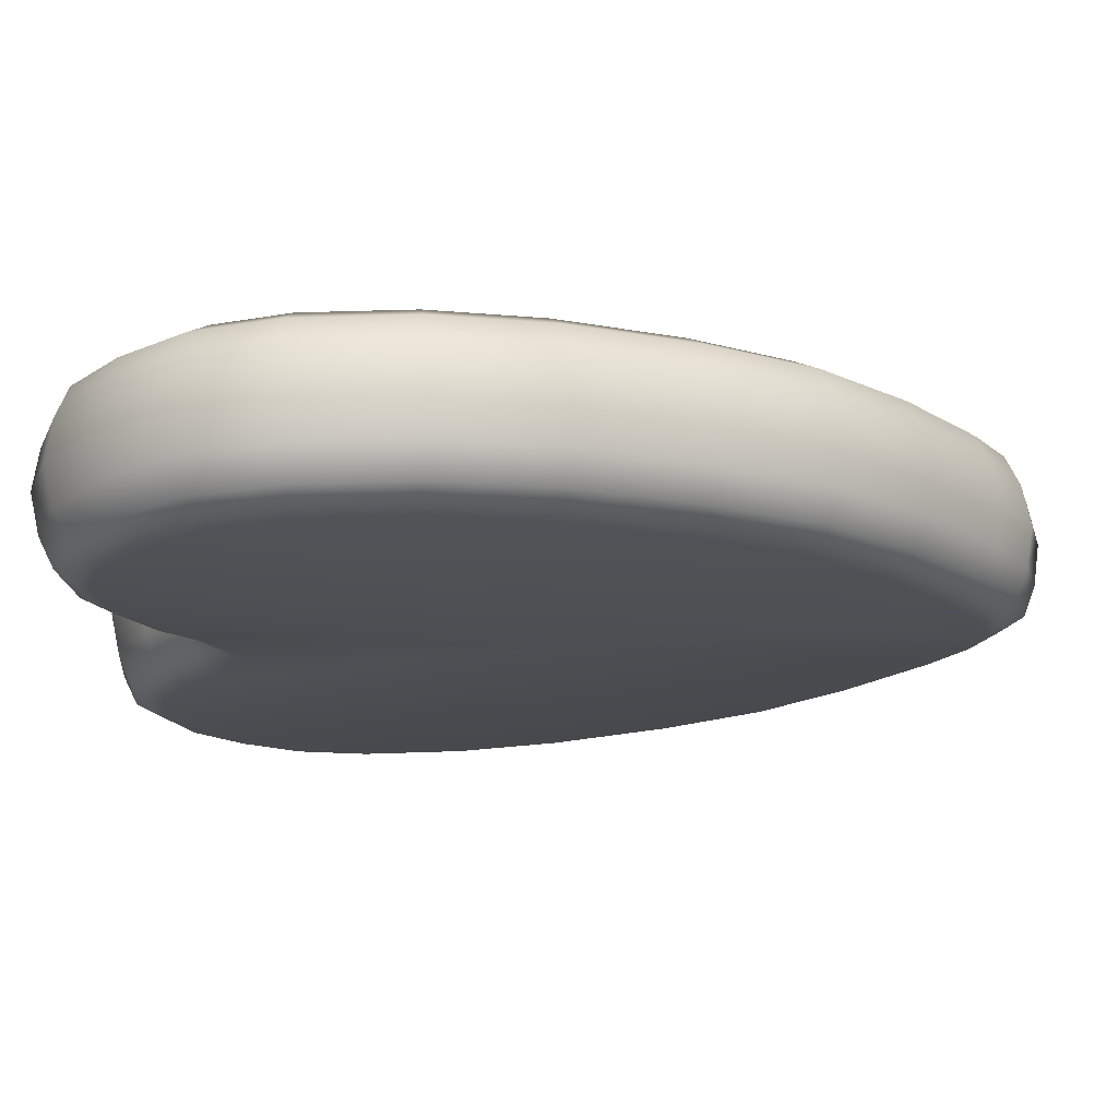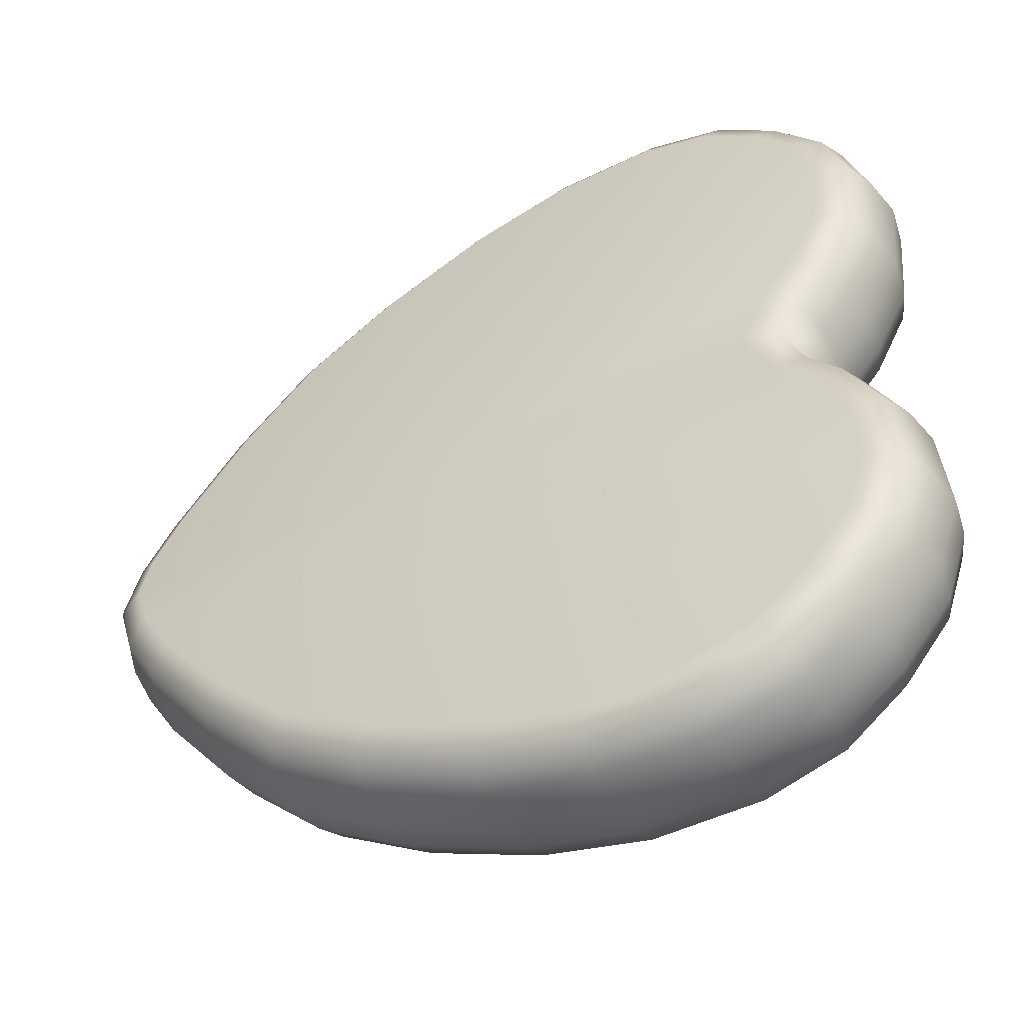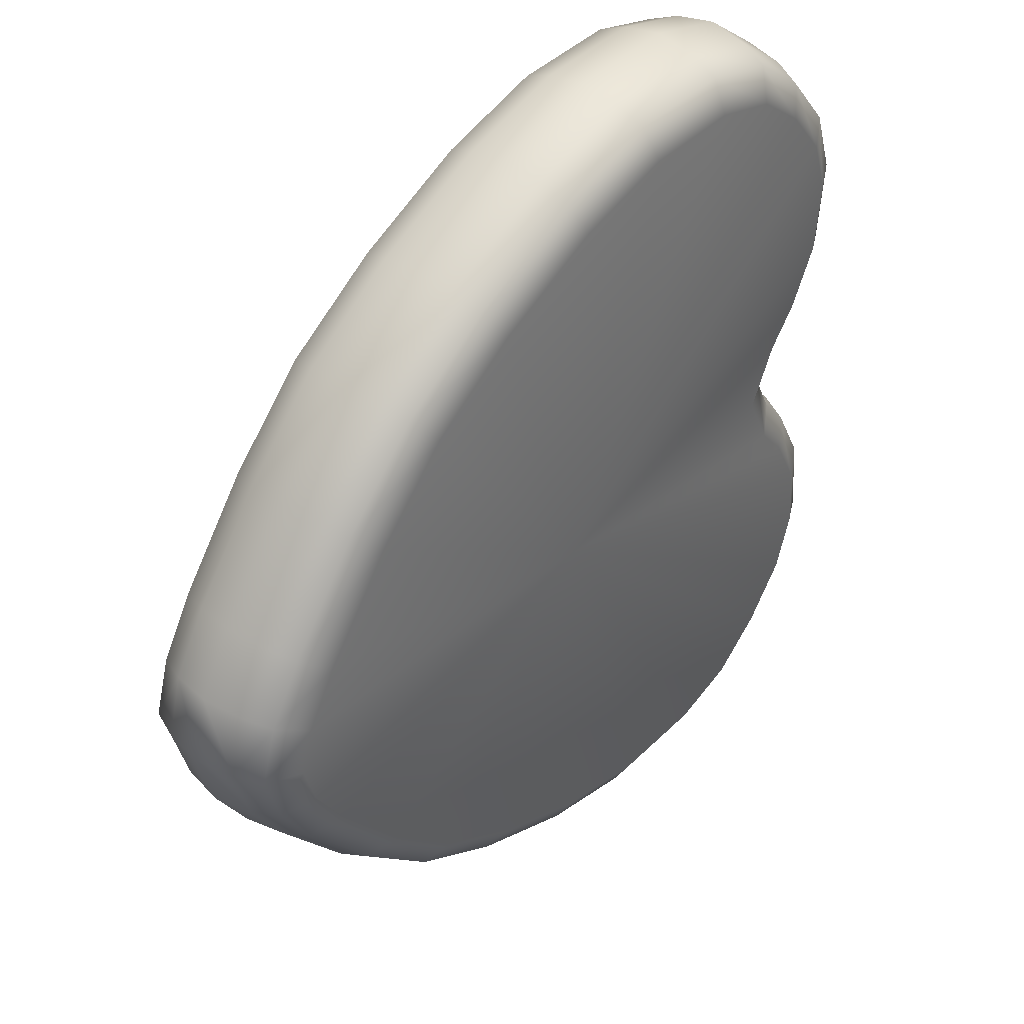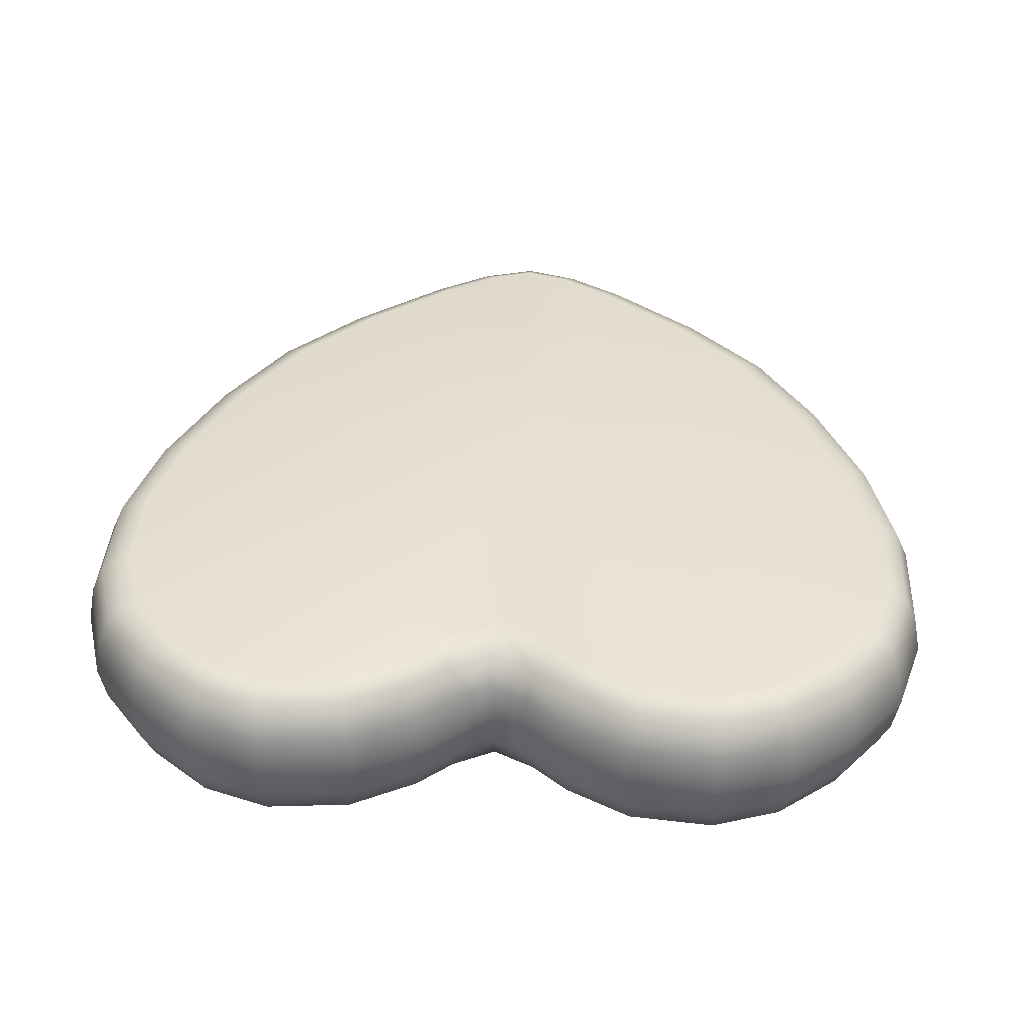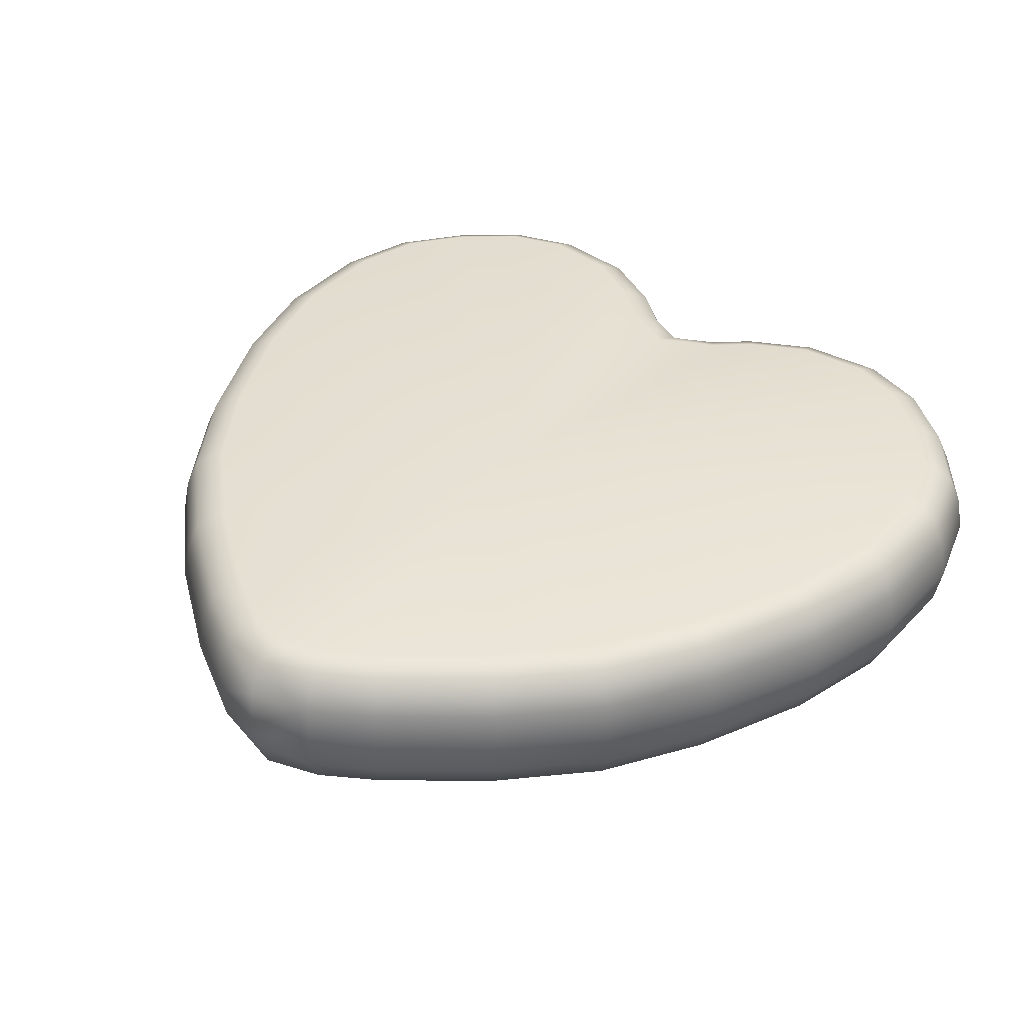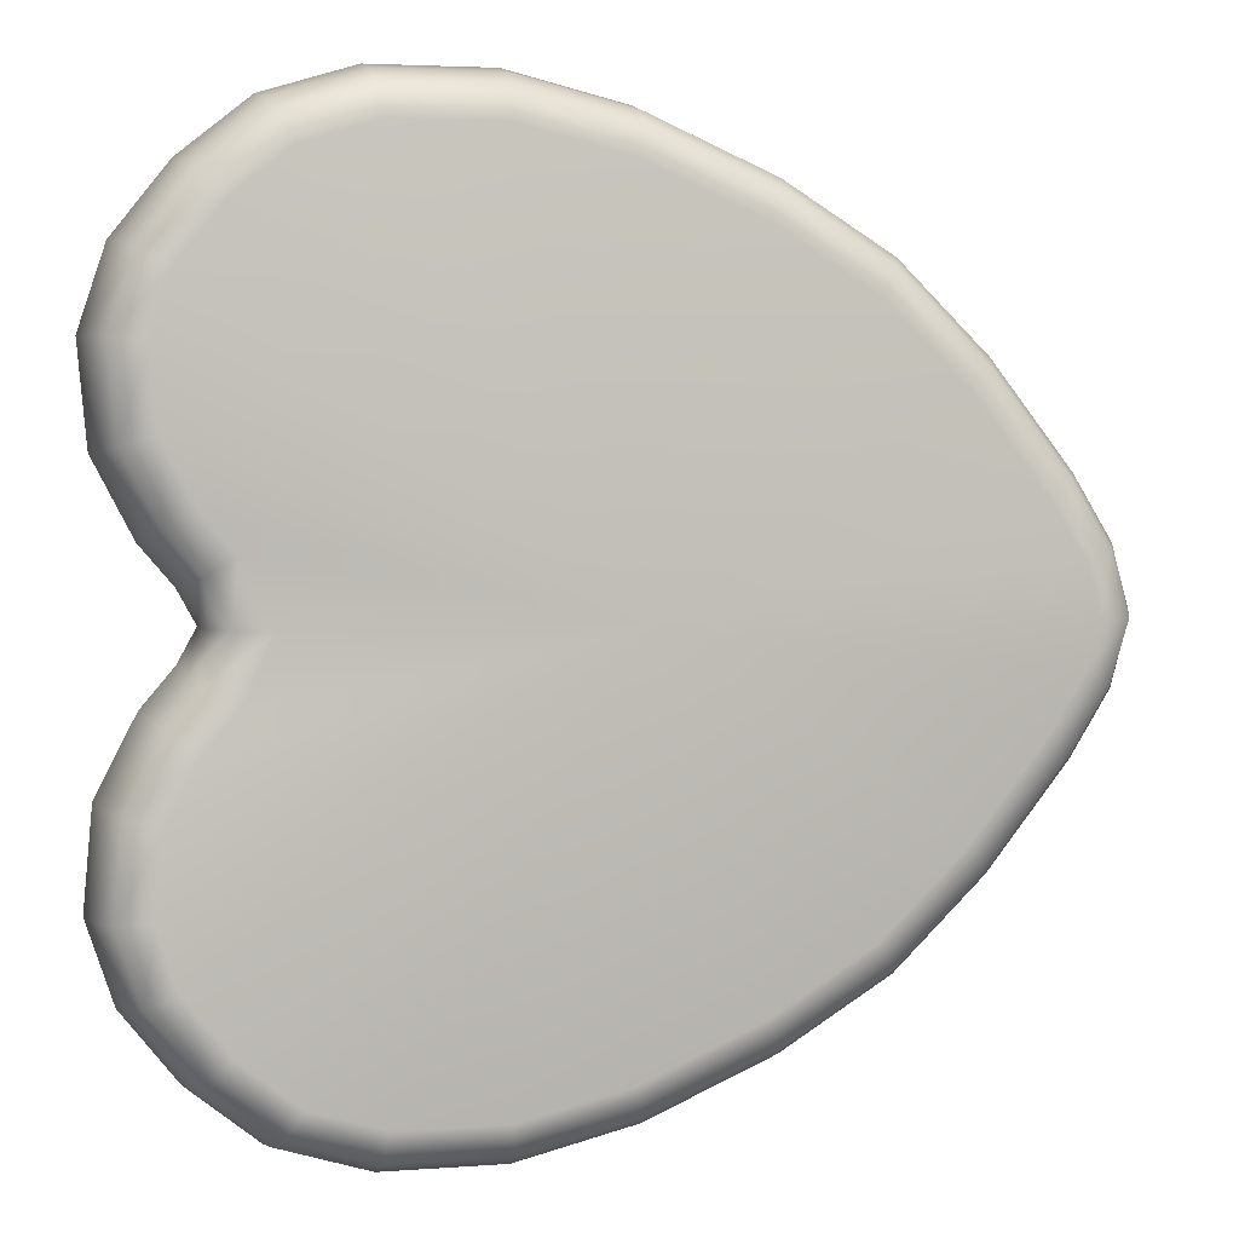
<metadata>
{"format":"obj","ext":"obj","renderer":"f3d","projection":"perspective","resolution":1024,"background":"white","views":[{"elev":72.8,"azim":178.3,"up":"+Z"},{"elev":-49.9,"azim":28.1,"up":"+Z"},{"elev":41.4,"azim":-49.9,"up":"+Z"},{"elev":38.2,"azim":93.3,"up":"+Y"},{"elev":39.4,"azim":-52.1,"up":"+Y"},{"elev":4.0,"azim":167.3,"up":"+Z"}]}
</metadata>
<code>
g default
v -1.113 -0.001216 -0.00258
v -1.095 0.1102 -0.002574
v -1.094 -0.1096 -0.002577
v 0.1042 0.2395 -0.002588
v 0.1042 -0.2389 -0.002588
v 0.4128 0.1102 -1.25
v 0.4174 0.1912 -1.214
v 0.4285 0.2395 -1.127
v 0.7087 0.2395 -1.128
v 0.7212 0.1912 -1.215
v 0.7264 0.1102 -1.252
v 0.9026 0.2395 -1.07
v 0.9438 0.1912 -1.149
v 0.9609 0.1102 -1.182
v 1.14 0.1102 -1.039
v 1.115 0.1912 -1.013
v 1.052 0.2395 -0.9508
v 1.173 0.2395 -0.7995
v 1.251 0.1912 -0.8417
v 1.283 0.1102 -0.8593
v 1.226 0.2395 -0.6397
v 1.315 0.1912 -0.6499
v 1.351 0.1102 -0.6542
v 1.207 0.2395 -0.4357
v 1.293 0.1912 -0.4107
v 1.328 0.1102 -0.4003
v 1.226 0.1102 -0.2041
v 1.196 0.1912 -0.2244
v 1.123 0.2395 -0.2733
v 0.9528 0.2395 -0.002593
v 1.05 0.1912 -0.002594
v 1.091 0.1102 -0.002594
v 1.14 0.1102 0.09636
v 1.109 0.1912 0.1164
v 1.036 0.2395 0.1647
v 1.207 0.2395 0.4305
v 1.293 0.1912 0.4055
v 1.328 0.1102 0.3951
v 1.351 0.1102 0.649
v 1.315 0.1912 0.6447
v 1.226 0.2395 0.6345
v 1.173 0.2395 0.7943
v 1.251 0.1912 0.8366
v 1.283 0.1102 0.8541
v 1.052 0.2395 0.9456
v 1.115 0.1912 1.008
v 1.14 0.1102 1.033
v 0.9026 0.2395 1.065
v 0.9438 0.1912 1.144
v 0.9609 0.1102 1.177
v 0.7264 0.1102 1.246
v 0.7213 0.1912 1.21
v 0.7087 0.2395 1.123
v 0.4285 0.2395 1.121
v 0.4174 0.1912 1.209
v 0.4128 0.1102 1.245
v 0.1042 0.1102 1.167
v 0.1161 0.1912 1.132
v 0.145 0.2395 1.049
v -0.2274 0.1102 1.018
v -0.2102 0.1912 0.986
v -0.1687 0.2395 0.9089
v -0.5077 0.1102 0.8396
v -0.4849 0.1912 0.8112
v -0.4299 0.2395 0.7427
v -0.738 0.1102 0.6093
v -0.7108 0.1912 0.5854
v -0.6451 0.2395 0.5276
v -0.9468 0.1102 0.3389
v -0.9169 0.1912 0.3184
v -0.8447 0.2395 0.269
v -0.9337 0.2395 0.1215
v -1.014 0.1912 0.1571
v -1.048 0.1102 0.1719
v -0.9708 0.2395 -0.002581
v -1.062 0.1912 -0.00258
v -1.048 0.1102 -0.177
v -1.014 0.1912 -0.1623
v -0.9337 0.2395 -0.1267
v -0.8447 0.2395 -0.2742
v -0.9169 0.1912 -0.3236
v -0.9468 0.1102 -0.3441
v -0.738 0.1102 -0.6145
v -0.7108 0.1912 -0.5906
v -0.6451 0.2395 -0.5327
v -0.5077 0.1102 -0.8448
v -0.4849 0.1912 -0.8164
v -0.43 0.2395 -0.7479
v -0.2274 0.1102 -1.023
v -0.2102 0.1912 -0.9912
v -0.1687 0.2395 -0.9141
v 0.1042 0.1102 -1.172
v 0.1161 0.1912 -1.137
v 0.1449 0.2395 -1.055
v 0.4128 -0.1096 -1.25
v 0.4174 -0.1906 -1.214
v 0.4285 -0.2389 -1.127
v 0.7264 -0.1096 -1.252
v 0.7212 -0.1906 -1.215
v 0.7087 -0.2389 -1.128
v 0.9609 -0.1096 -1.182
v 0.9438 -0.1906 -1.149
v 0.9026 -0.2389 -1.07
v 1.052 -0.2389 -0.9508
v 1.115 -0.1906 -1.013
v 1.14 -0.1096 -1.039
v 1.283 -0.1096 -0.8593
v 1.251 -0.1906 -0.8417
v 1.173 -0.2389 -0.7995
v 1.351 -0.1096 -0.6542
v 1.315 -0.1906 -0.6499
v 1.226 -0.2389 -0.6397
v 1.328 -0.1096 -0.4003
v 1.293 -0.1906 -0.4107
v 1.207 -0.2389 -0.4357
v 1.123 -0.2389 -0.2733
v 1.196 -0.1906 -0.2244
v 1.226 -0.1096 -0.2041
v 1.091 -0.1096 -0.002594
v 1.05 -0.1906 -0.002594
v 0.9528 -0.2389 -0.002593
v 1.036 -0.2389 0.1647
v 1.109 -0.1906 0.1164
v 1.14 -0.1096 0.09636
v 1.328 -0.1096 0.3951
v 1.293 -0.1906 0.4055
v 1.207 -0.2389 0.4305
v 1.226 -0.2389 0.6345
v 1.315 -0.1906 0.6447
v 1.351 -0.1096 0.649
v 1.283 -0.1096 0.8541
v 1.251 -0.1906 0.8366
v 1.173 -0.2389 0.7943
v 1.14 -0.1096 1.033
v 1.115 -0.1906 1.008
v 1.052 -0.2389 0.9456
v 0.9609 -0.1096 1.177
v 0.9438 -0.1906 1.144
v 0.9026 -0.2389 1.065
v 0.7087 -0.2389 1.123
v 0.7213 -0.1906 1.21
v 0.7264 -0.1096 1.246
v 0.4128 -0.1096 1.245
v 0.4174 -0.1906 1.209
v 0.4285 -0.2389 1.121
v 0.1042 -0.1096 1.167
v 0.1161 -0.1906 1.132
v 0.145 -0.2389 1.049
v -0.2274 -0.1096 1.018
v -0.2102 -0.1906 0.986
v -0.1687 -0.2389 0.9089
v -0.5077 -0.1096 0.8396
v -0.4849 -0.1906 0.8112
v -0.4299 -0.2389 0.7427
v -0.738 -0.1096 0.6093
v -0.7108 -0.1906 0.5854
v -0.6451 -0.2389 0.5276
v -0.9468 -0.1096 0.3389
v -0.9169 -0.1906 0.3184
v -0.8447 -0.2389 0.269
v -1.048 -0.1096 0.1719
v -1.014 -0.1906 0.1571
v -0.9337 -0.2389 0.1215
v -1.062 -0.1906 -0.00258
v -0.9708 -0.2389 -0.002581
v -0.9337 -0.2389 -0.1267
v -1.014 -0.1906 -0.1623
v -1.048 -0.1096 -0.177
v -0.9468 -0.1096 -0.3441
v -0.9169 -0.1906 -0.3236
v -0.8447 -0.2389 -0.2742
v -0.738 -0.1096 -0.6145
v -0.7108 -0.1906 -0.5906
v -0.6451 -0.2389 -0.5327
v -0.5077 -0.1096 -0.8448
v -0.4849 -0.1906 -0.8164
v -0.43 -0.2389 -0.7479
v -0.2274 -0.1096 -1.023
v -0.2102 -0.1906 -0.9912
v -0.1687 -0.2389 -0.9141
v 0.1042 -0.1096 -1.172
v 0.1161 -0.1906 -1.137
v 0.1449 -0.2389 -1.055
v 1.14 -0.1096 -0.1015
v 1.109 -0.1906 -0.1216
v 1.036 -0.2389 -0.1698
v 1.036 0.2395 -0.1698
v 1.109 0.1912 -0.1216
v 1.14 0.1102 -0.1015
v 1.123 0.2395 0.2681
v 1.196 0.1912 0.2192
v 1.226 0.1102 0.1989
v 1.226 -0.1096 0.1989
v 1.196 -0.1906 0.2192
v 1.123 -0.2389 0.2681
v 0.4101 0.000287 -1.271
v 0.7294 0.000287 -1.272
v 1.155 0.000286 -1.053
v 1.302 0.000286 -0.8691
v 1.372 0.000287 -0.6565
v 1.244 0.000286 -0.1925
v 1.157 0.000286 -0.09008
v 1.157 0.000286 0.08489
v 1.244 0.000286 0.1873
v 1.372 0.000287 0.6513
v 1.302 0.000287 0.864
v 1.155 0.000287 1.048
v 0.7294 0.000287 1.267
v 0.4101 0.000287 1.266
v 0.09732 0.000286 1.186
v -0.2373 0.000286 1.036
v -0.5208 0.000286 0.856
v -0.7538 0.000286 0.6232
v -0.9642 0.000286 0.3508
v -1.067 0.000286 0.1803
v -1.067 0.000286 -0.1855
v -0.9642 0.000286 -0.3559
v -0.7538 0.000287 -0.6284
v -0.5208 0.000287 -0.8611
v -0.2374 0.000286 -1.042
v 0.09731 0.000286 -1.192
v 1.348 0.000286 -0.3945
v 1.348 0.000287 0.3893
v 0.9704 0.000287 -1.2
v 0.9705 0.000287 1.195
v 1.11 0.000287 -0.002594
g FoodMediumLLowerLeg
f 14 13 16 15
f 13 12 17 16
f 26 25 28 27
f 25 24 29 28
f 32 31 34 33
f 31 30 35 34
f 38 37 40 39
f 37 36 41 40
f 50 49 52 51
f 49 48 53 52
f 56 55 58 57
f 55 54 59 58
f 2 76 78 77
f 76 75 79 78
f 82 81 84 83
f 81 80 85 84
f 103 102 105 104
f 102 101 106 105
f 115 114 117 116
f 114 113 118 117
f 121 120 123 122
f 120 119 124 123
f 127 126 129 128
f 126 125 130 129
f 139 138 141 140
f 138 137 142 141
f 165 164 167 166
f 164 3 168 167
f 4 9 8
f 18 17 4
f 4 21 18
f 4 187 29
f 4 190 35
f 42 41 4
f 4 45 42
f 54 53 4
f 59 54 4
f 62 59 4
f 65 62 4
f 68 65 4
f 71 68 4
f 4 72 71
f 80 79 4
f 85 80 4
f 88 85 4
f 91 88 4
f 94 91 4
f 8 94 4
f 97 100 5
f 5 104 109
f 109 112 5
f 5 116 186
f 5 122 195
f 5 128 133
f 133 136 5
f 5 140 145
f 145 148 5
f 148 151 5
f 151 154 5
f 154 157 5
f 157 160 5
f 160 163 5
f 5 166 171
f 171 174 5
f 174 177 5
f 177 180 5
f 180 183 5
f 183 97 5
f 165 166 5
f 4 79 75
f 75 72 4
f 5 163 165
f 115 116 5
f 4 29 24
f 36 190 4
f 5 195 127
f 24 21 4
f 5 112 115
f 127 128 5
f 4 41 36
f 103 104 5
f 4 17 12
f 48 45 4
f 5 136 139
f 12 9 4
f 5 100 103
f 139 140 5
f 4 53 48
f 30 187 4
f 5 186 121
f 121 122 5
f 4 35 30
f 6 7 10 11
f 7 8 9 10
f 11 10 13 14
f 10 9 12 13
f 15 16 19 20
f 16 17 18 19
f 20 19 22 23
f 19 18 21 22
f 23 22 25 26
f 22 21 24 25
f 30 31 188 187
f 31 32 189 188
f 36 37 191 190
f 37 38 192 191
f 39 40 43 44
f 40 41 42 43
f 44 43 46 47
f 43 42 45 46
f 47 46 49 50
f 46 45 48 49
f 51 52 55 56
f 52 53 54 55
f 57 58 61 60
f 58 59 62 61
f 60 61 64 63
f 61 62 65 64
f 63 64 67 66
f 64 65 68 67
f 66 67 70 69
f 67 68 71 70
f 69 70 73 74
f 70 71 72 73
f 74 73 76 2
f 73 72 75 76
f 77 78 81 82
f 78 79 80 81
f 83 84 87 86
f 84 85 88 87
f 86 87 90 89
f 87 88 91 90
f 89 90 93 92
f 90 91 94 93
f 8 7 93 94
f 7 6 92 93
f 95 96 182 181
f 96 97 183 182
f 97 96 99 100
f 96 95 98 99
f 100 99 102 103
f 99 98 101 102
f 104 105 108 109
f 105 106 107 108
f 109 108 111 112
f 108 107 110 111
f 112 111 114 115
f 111 110 113 114
f 119 120 185 184
f 120 121 186 185
f 125 126 194 193
f 126 127 195 194
f 128 129 132 133
f 129 130 131 132
f 133 132 135 136
f 132 131 134 135
f 136 135 138 139
f 135 134 137 138
f 140 141 144 145
f 141 142 143 144
f 145 144 147 148
f 144 143 146 147
f 148 147 150 151
f 147 146 149 150
f 151 150 153 154
f 150 149 152 153
f 154 153 156 157
f 153 152 155 156
f 157 156 159 160
f 156 155 158 159
f 160 159 162 163
f 159 158 161 162
f 163 162 164 165
f 162 161 3 164
f 166 167 170 171
f 167 168 169 170
f 171 170 173 174
f 170 169 172 173
f 174 173 176 177
f 173 172 175 176
f 177 176 179 180
f 176 175 178 179
f 180 179 182 183
f 179 178 181 182
f 116 117 185 186
f 117 118 184 185
f 27 28 188 189
f 28 29 187 188
f 33 34 191 192
f 34 35 190 191
f 122 123 194 195
f 123 124 193 194
f 6 11 197 196
f 98 95 196 197
f 15 20 199 198
f 107 106 198 199
f 20 23 200 199
f 110 107 199 200
f 27 189 202 201
f 184 118 201 202
f 33 192 204 203
f 193 124 203 204
f 39 44 206 205
f 131 130 205 206
f 44 47 207 206
f 134 131 206 207
f 51 56 209 208
f 143 142 208 209
f 56 57 210 209
f 146 143 209 210
f 57 60 211 210
f 149 146 210 211
f 60 63 212 211
f 152 149 211 212
f 63 66 213 212
f 155 152 212 213
f 66 69 214 213
f 158 155 213 214
f 69 74 215 214
f 161 158 214 215
f 77 82 217 216
f 169 168 216 217
f 82 83 218 217
f 172 169 217 218
f 83 86 219 218
f 175 172 218 219
f 86 89 220 219
f 178 175 219 220
f 89 92 221 220
f 181 178 220 221
f 92 6 196 221
f 95 181 221 196
f 168 3 1 216
f 74 2 1 215
f 26 27 201 222
f 118 113 222 201
f 192 38 223 204
f 125 193 204 223
f 23 26 222 200
f 113 110 200 222
f 38 39 205 223
f 130 125 223 205
f 14 15 198 224
f 106 101 224 198
f 47 50 225 207
f 137 134 207 225
f 11 14 224 197
f 101 98 197 224
f 50 51 208 225
f 142 137 225 208
f 189 32 226 202
f 119 184 202 226
f 32 33 203 226
f 124 119 226 203
f 2 77 216 1
f 3 161 215 1

</code>
